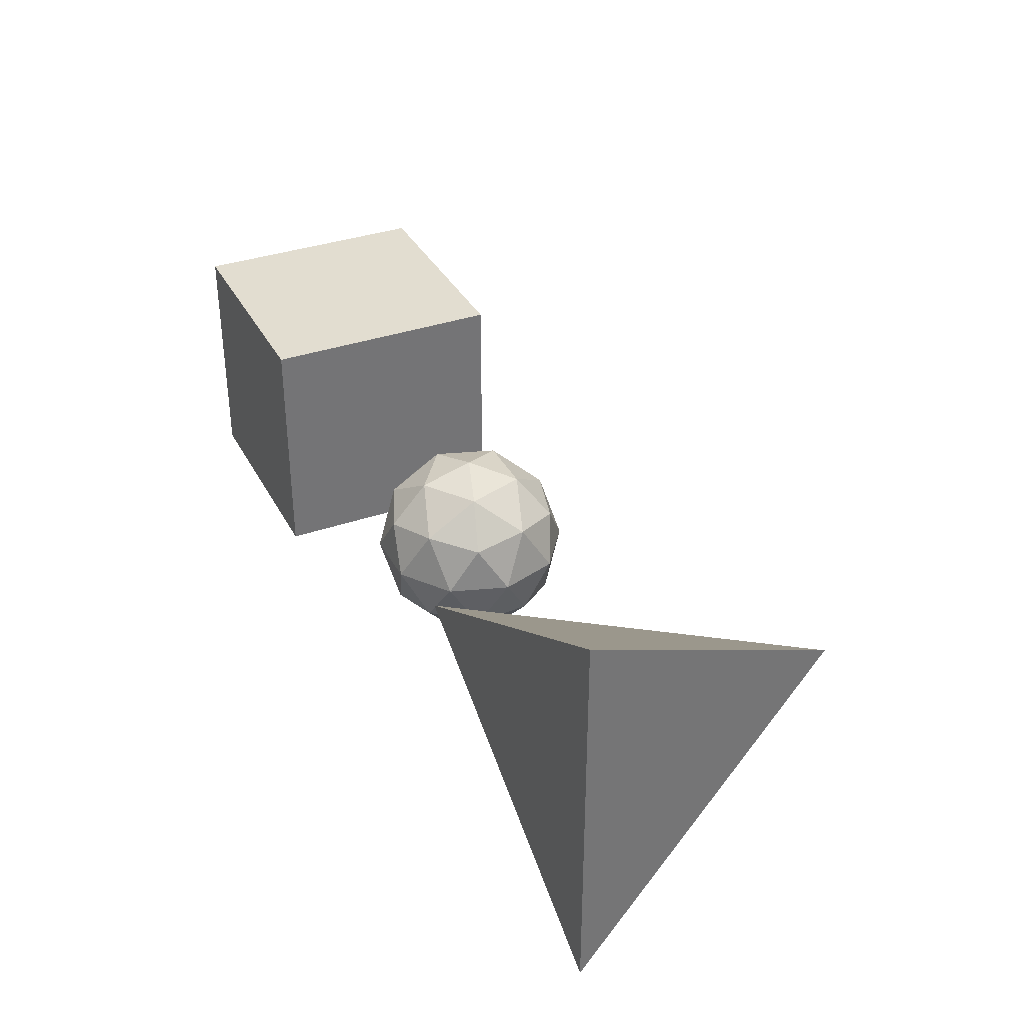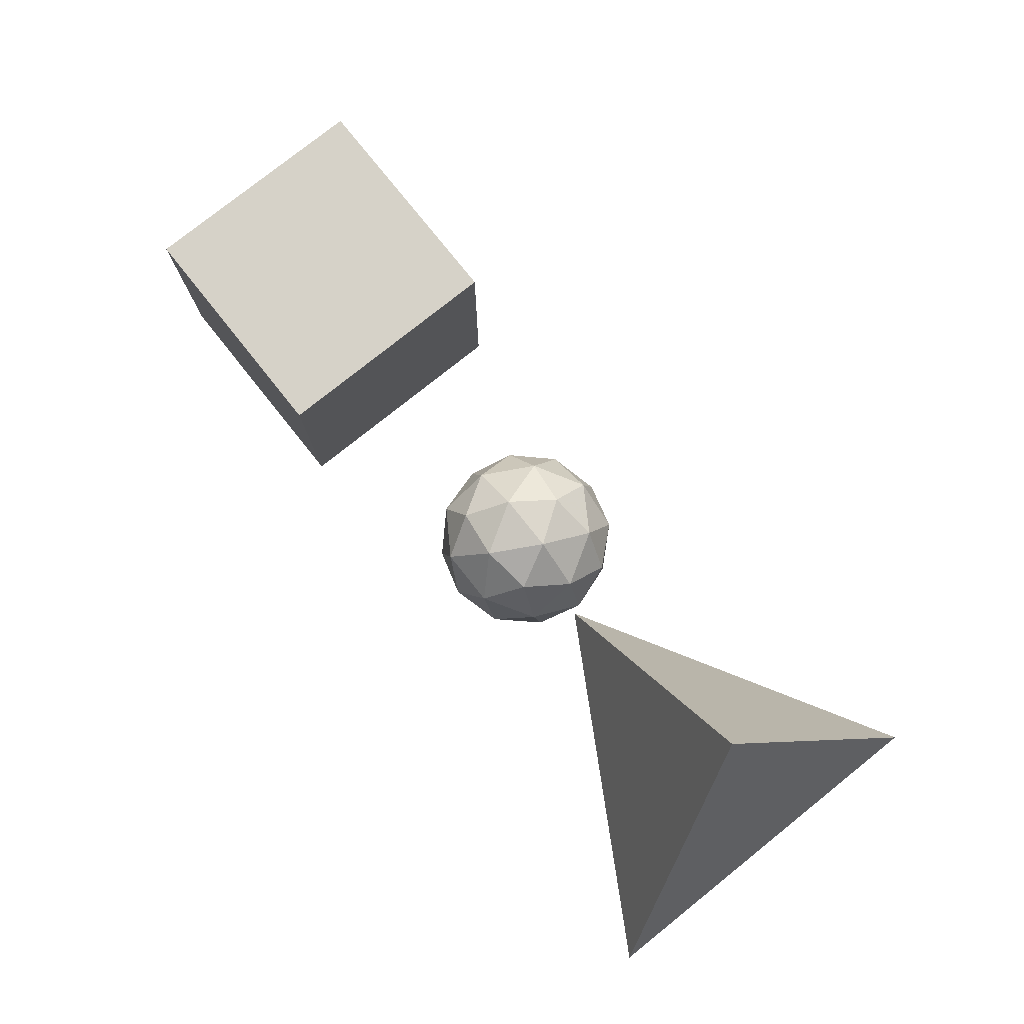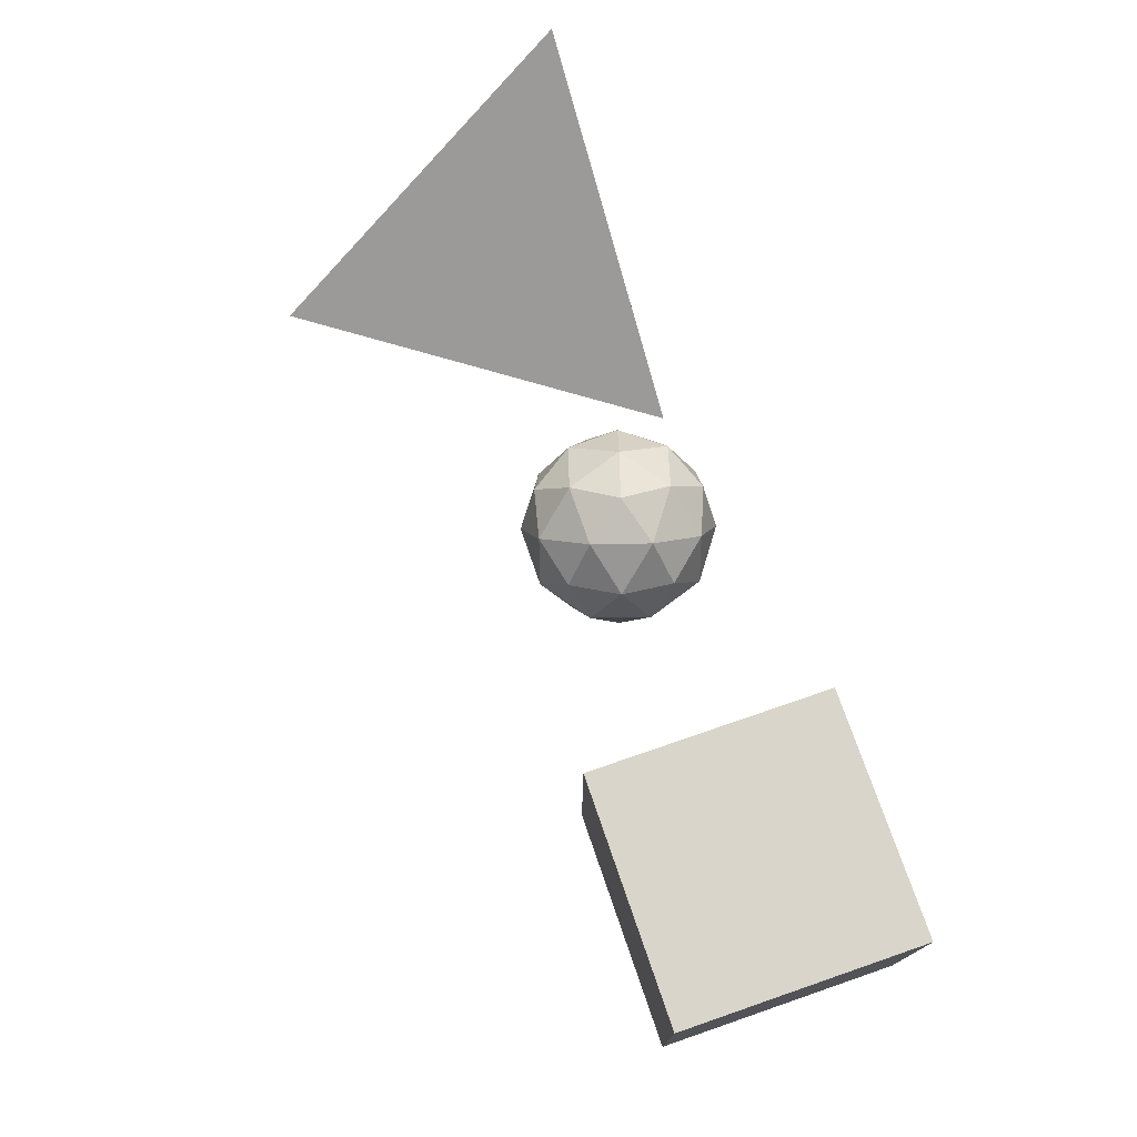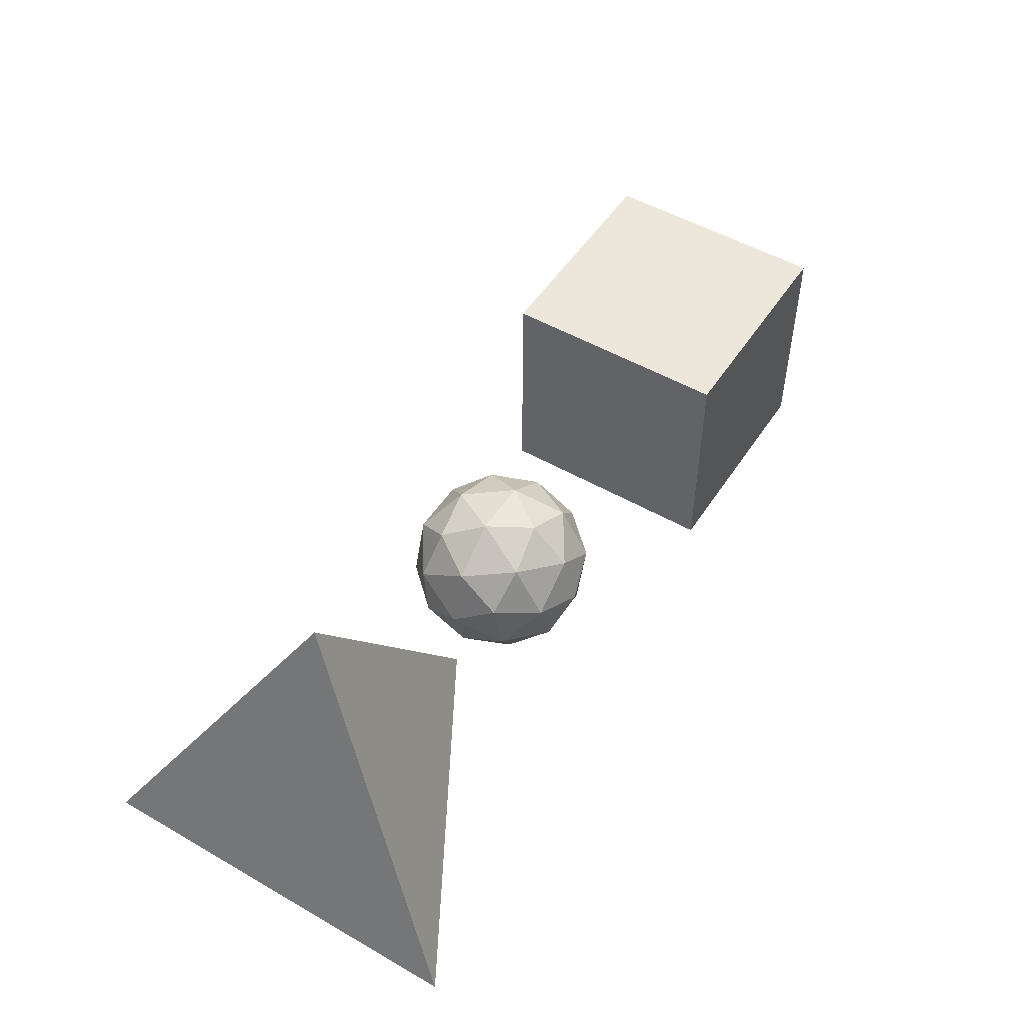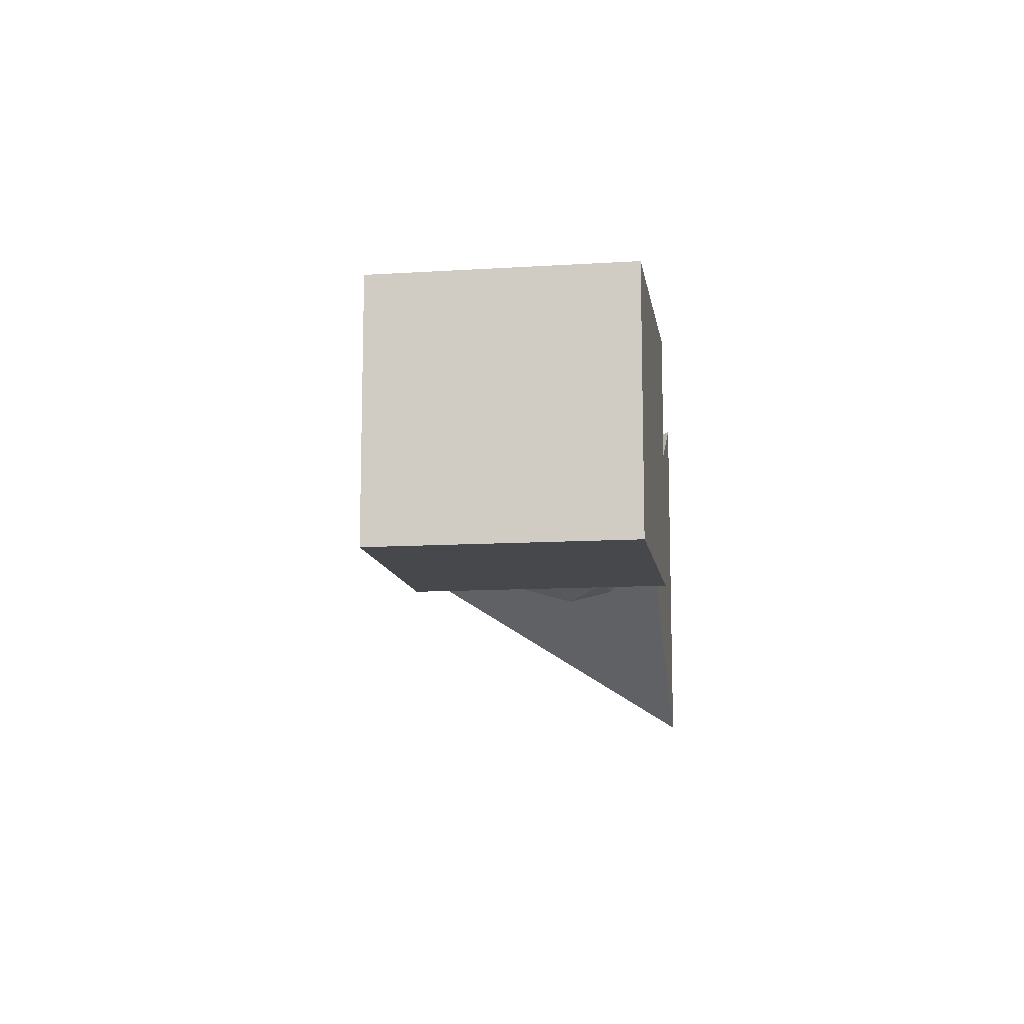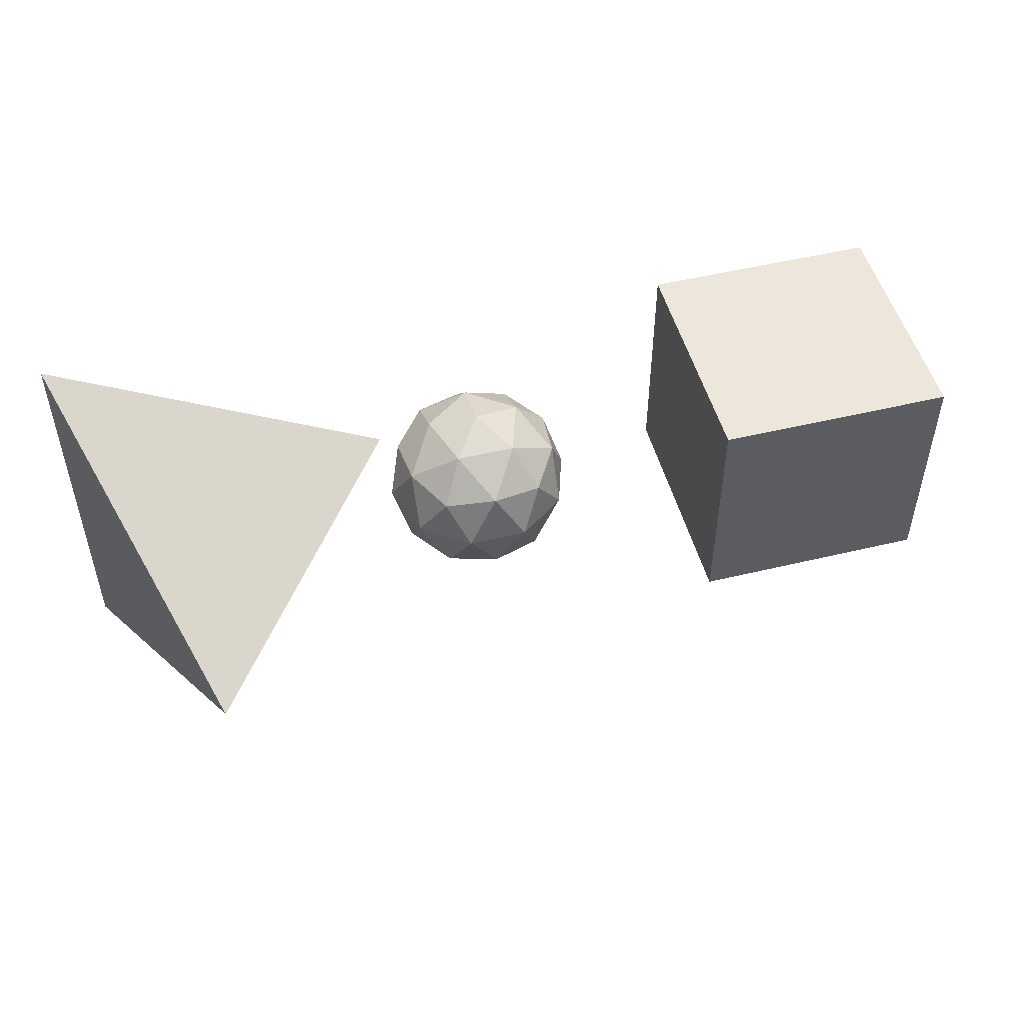
<metadata>
{"format":"obj","ext":"obj","renderer":"f3d","projection":"perspective","resolution":1024,"background":"white","views":[{"elev":35.3,"azim":65.2,"up":"+Z"},{"elev":78.2,"azim":51.4,"up":"+Y"},{"elev":74.4,"azim":-109.0,"up":"+Z"},{"elev":50.8,"azim":122.1,"up":"+Y"},{"elev":-11.5,"azim":-81.3,"up":"+Z"},{"elev":50.3,"azim":165.2,"up":"+Z"}]}
</metadata>
<code>
g
v -0.2994 -0.075 -0.3019
v -0.1494 -0.075 -0.3019
v -0.1494 -0.075 -0.1519
v -0.2994 -0.075 -0.1519
v -0.2994 0.075 -0.3019
v -0.1494 0.075 -0.3019
v -0.1494 0.075 -0.1519
v -0.2994 0.075 -0.1519
v 0 0 -0.2869
v 0 0.03154 -0.2779
v 0.03 0.009748 -0.2779
v 0 0.05367 -0.2537
v 0.03 0.04129 -0.2584
v 0.05104 0.01658 -0.2537
v 0.01854 -0.02552 -0.2779
v 0.04854 -0.01577 -0.2584
v 0.03154 -0.04342 -0.2537
v -0.01854 -0.02552 -0.2779
v 0 -0.05104 -0.2584
v -0.03154 -0.04342 -0.2537
v -0.03 0.009748 -0.2779
v -0.04854 -0.01577 -0.2584
v -0.05104 0.01658 -0.2537
v -0.03 0.04129 -0.2584
v -0.01854 0.05706 -0.2269
v -0.04854 0.03527 -0.2269
v -0.03154 0.04342 -0.2
v -0.06 0 -0.2269
v -0.04854 -0.03527 -0.2269
v -0.05104 -0.01658 -0.2
v -0.01854 -0.05706 -0.2269
v 0.01854 -0.05706 -0.2269
v 0 -0.05367 -0.2
v 0.04854 -0.03527 -0.2269
v 0.06 0 -0.2269
v 0.05104 -0.01658 -0.2
v 0.04854 0.03527 -0.2269
v 0.01854 0.05706 -0.2269
v 0.03154 0.04342 -0.2
v 0 0.05104 -0.1953
v -0.04854 0.01577 -0.1953
v -0.03 -0.04129 -0.1953
v 0.03 -0.04129 -0.1953
v 0.04854 0.01577 -0.1953
v 0 0 -0.1669
v 0.01854 0.02552 -0.1758
v -0.01854 0.02552 -0.1758
v 0.03 -0.009748 -0.1758
v 0 -0.03154 -0.1758
v -0.03 -0.009748 -0.1758
v 0.1991 0.15 -0.2269
v 0.05763 -0.05 -0.2269
v 0.2698 -0.05 -0.1044
v 0.2698 -0.05 -0.3493
g
f 2 5 6
f 3 6 7
f 4 7 8
f 1 8 5
f 3 1 2
f 6 8 7
f 11 9 10
f 13 10 12
f 14 11 13
f 11 10 13
f 15 9 11
f 16 11 14
f 17 15 16
f 15 11 16
f 18 9 15
f 19 15 17
f 20 18 19
f 18 15 19
f 21 9 18
f 22 18 20
f 23 21 22
f 21 18 22
f 10 9 21
f 24 21 23
f 12 10 24
f 10 21 24
f 25 12 24
f 26 24 23
f 27 25 26
f 25 24 26
f 28 23 22
f 29 22 20
f 30 28 29
f 28 22 29
f 31 20 19
f 32 19 17
f 33 31 32
f 31 19 32
f 34 17 16
f 35 16 14
f 36 34 35
f 34 16 35
f 37 14 13
f 38 13 12
f 39 37 38
f 37 13 38
f 38 12 25
f 40 25 27
f 39 38 40
f 38 25 40
f 26 23 28
f 41 28 30
f 27 26 41
f 26 28 41
f 29 20 31
f 42 31 33
f 30 29 42
f 29 31 42
f 32 17 34
f 43 34 36
f 33 32 43
f 32 34 43
f 35 14 37
f 44 37 39
f 36 35 44
f 35 37 44
f 47 45 46
f 40 46 39
f 27 47 40
f 47 46 40
f 46 45 48
f 44 48 36
f 39 46 44
f 46 48 44
f 48 45 49
f 43 49 33
f 36 48 43
f 48 49 43
f 49 45 50
f 42 50 30
f 33 49 42
f 49 50 42
f 50 45 47
f 41 47 27
f 30 50 41
f 50 47 41
f 51 53 54
f 51 54 52
f 51 52 53
f 52 54 53
f 8 6 5
f 1 3 4
f 8 1 4
f 7 4 3
f 6 3 2
f 5 2 1

</code>
